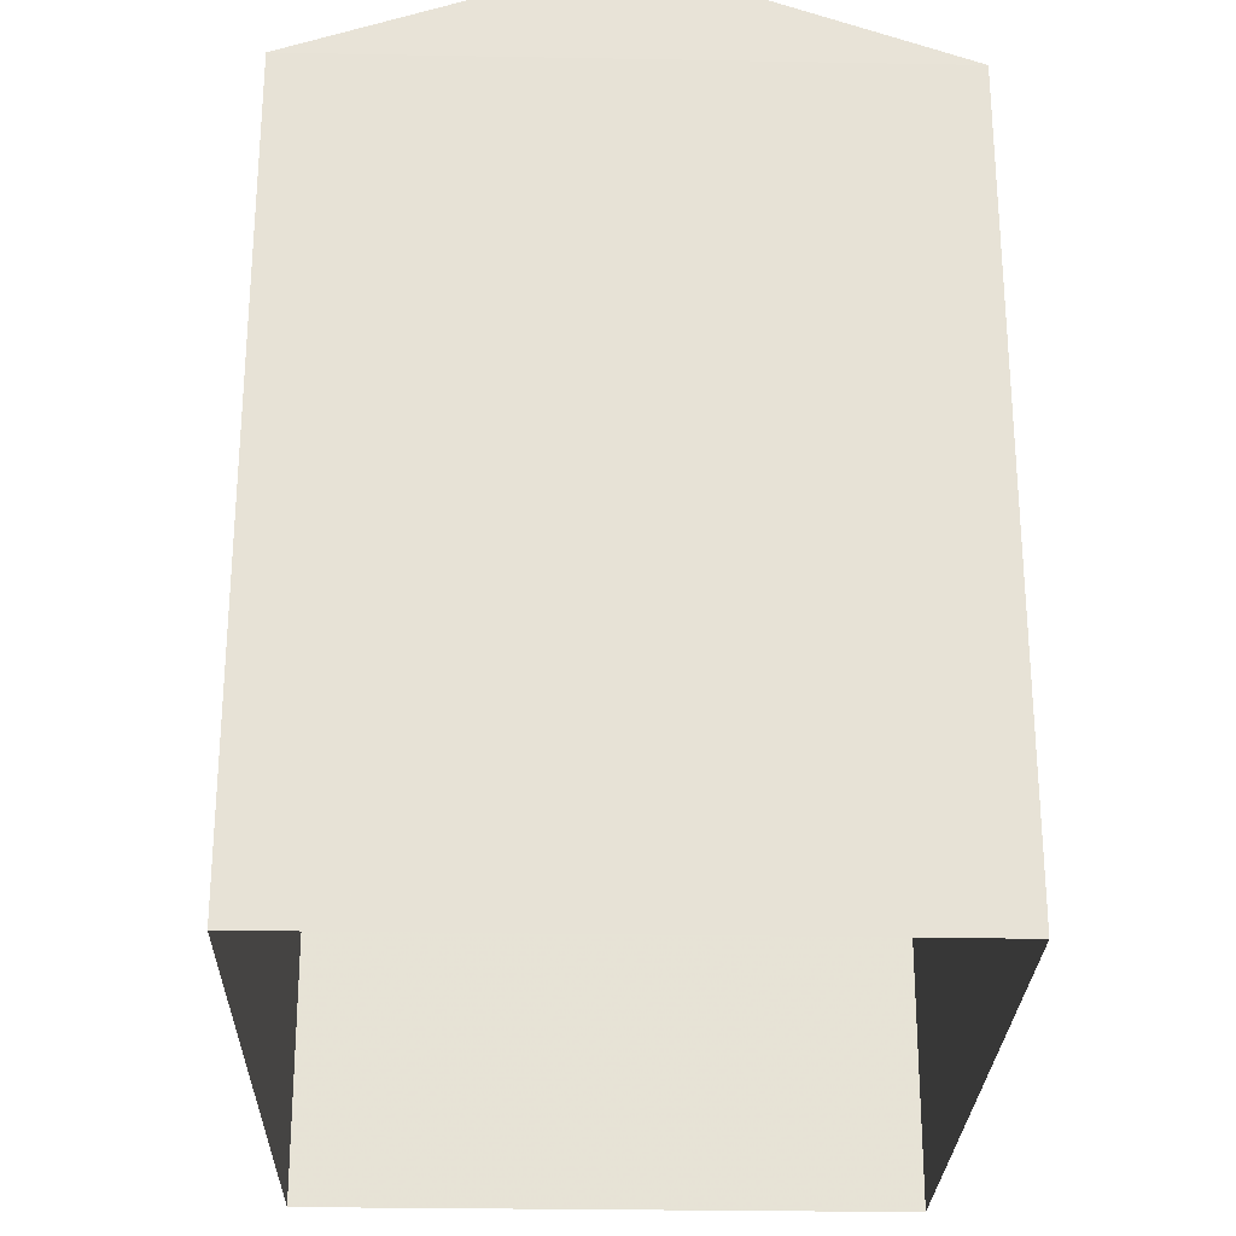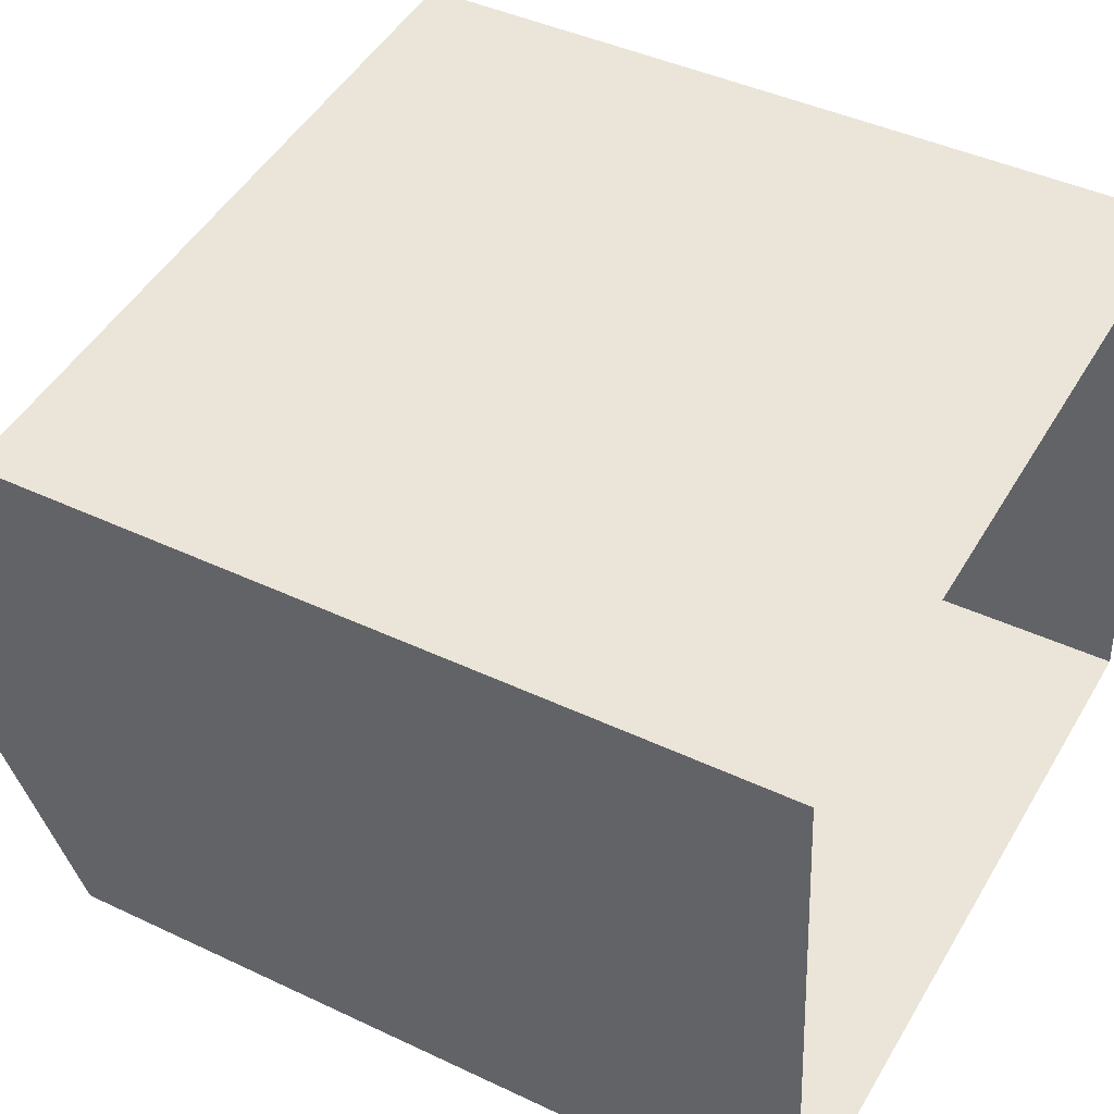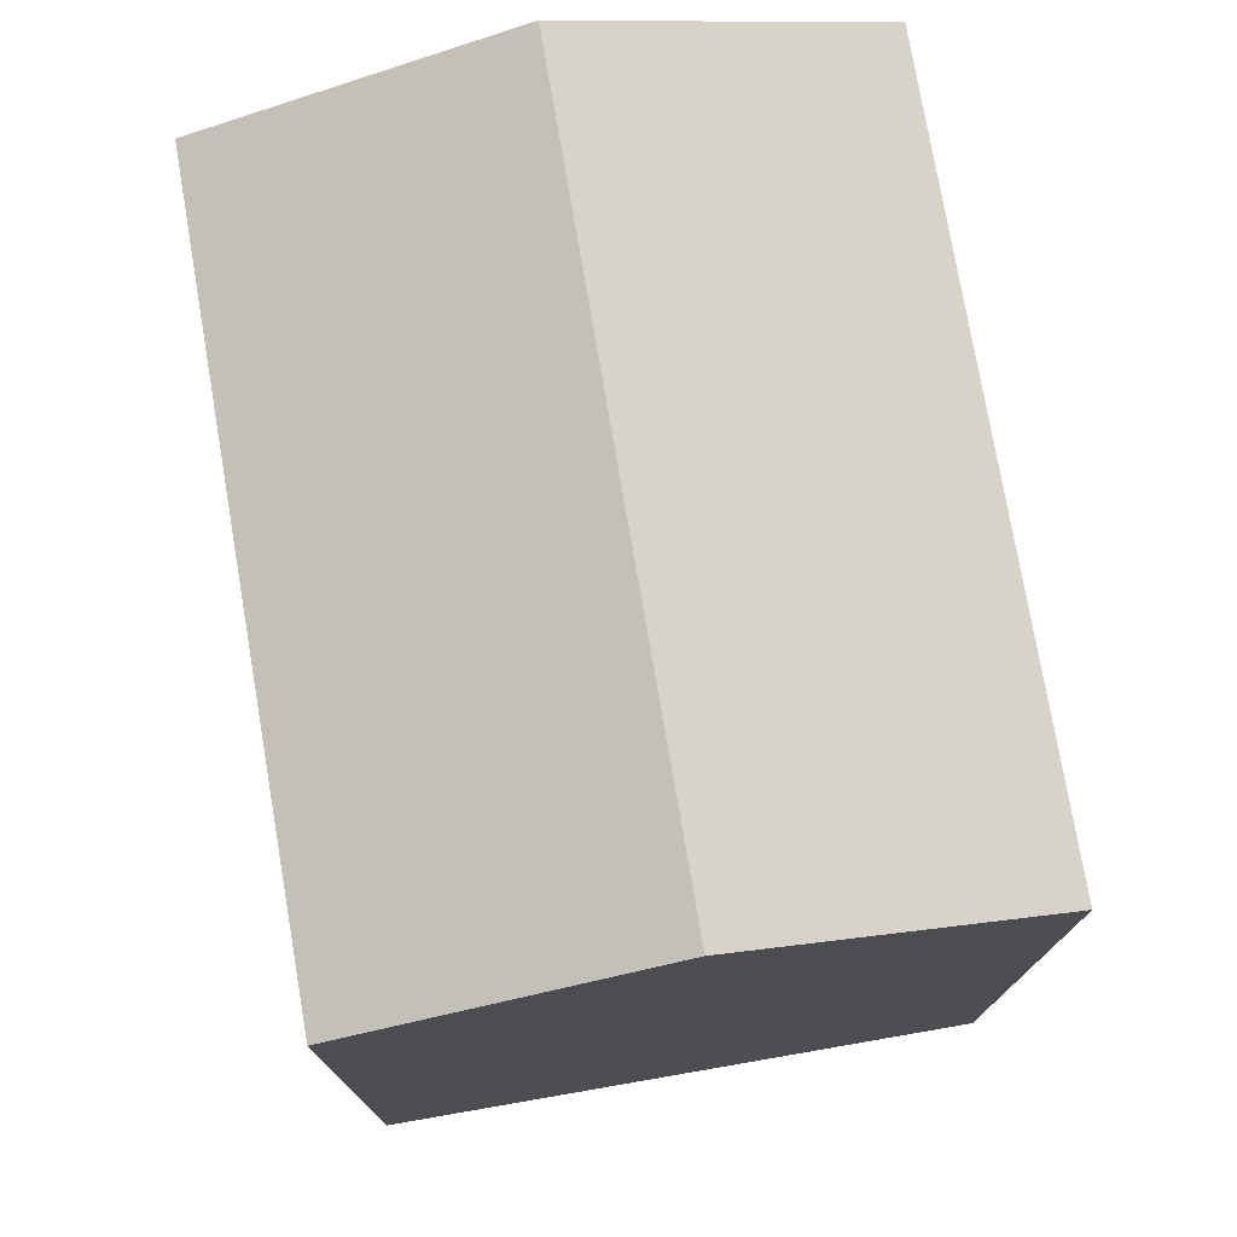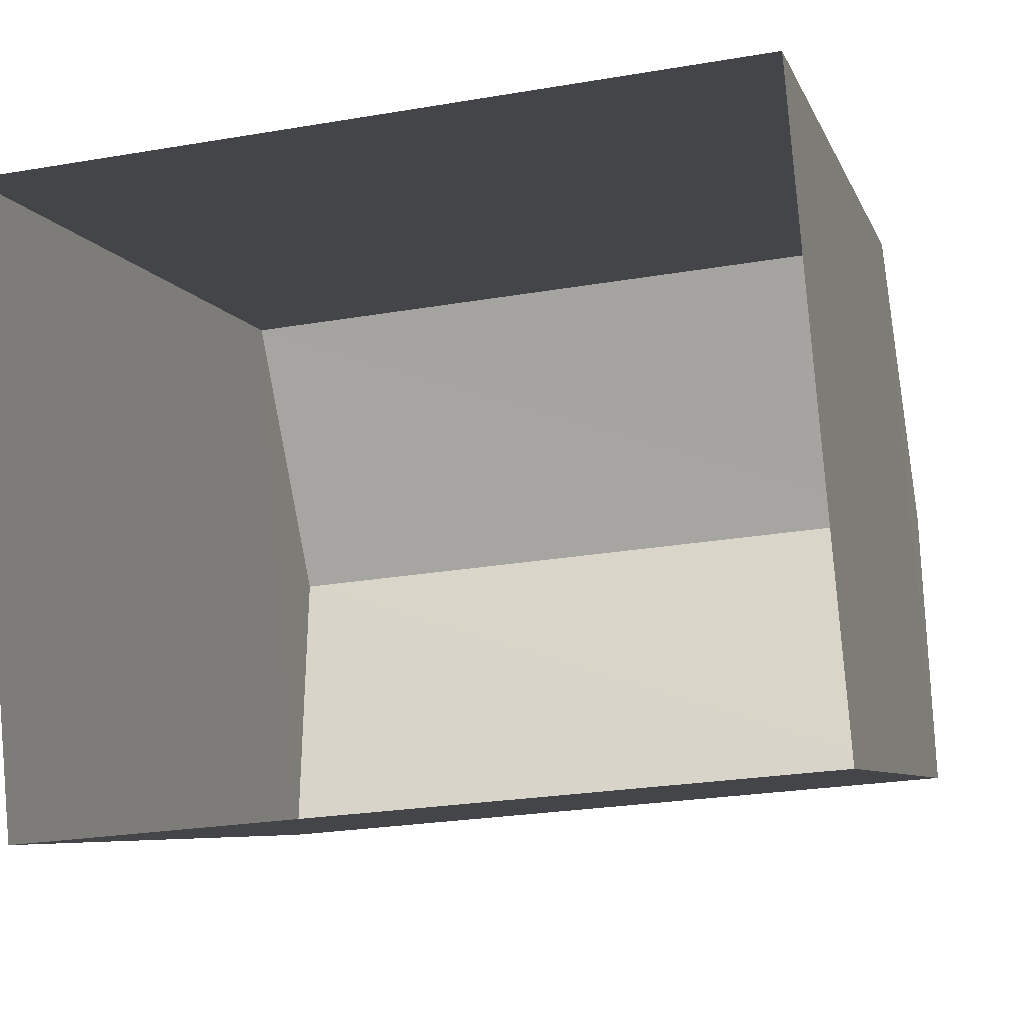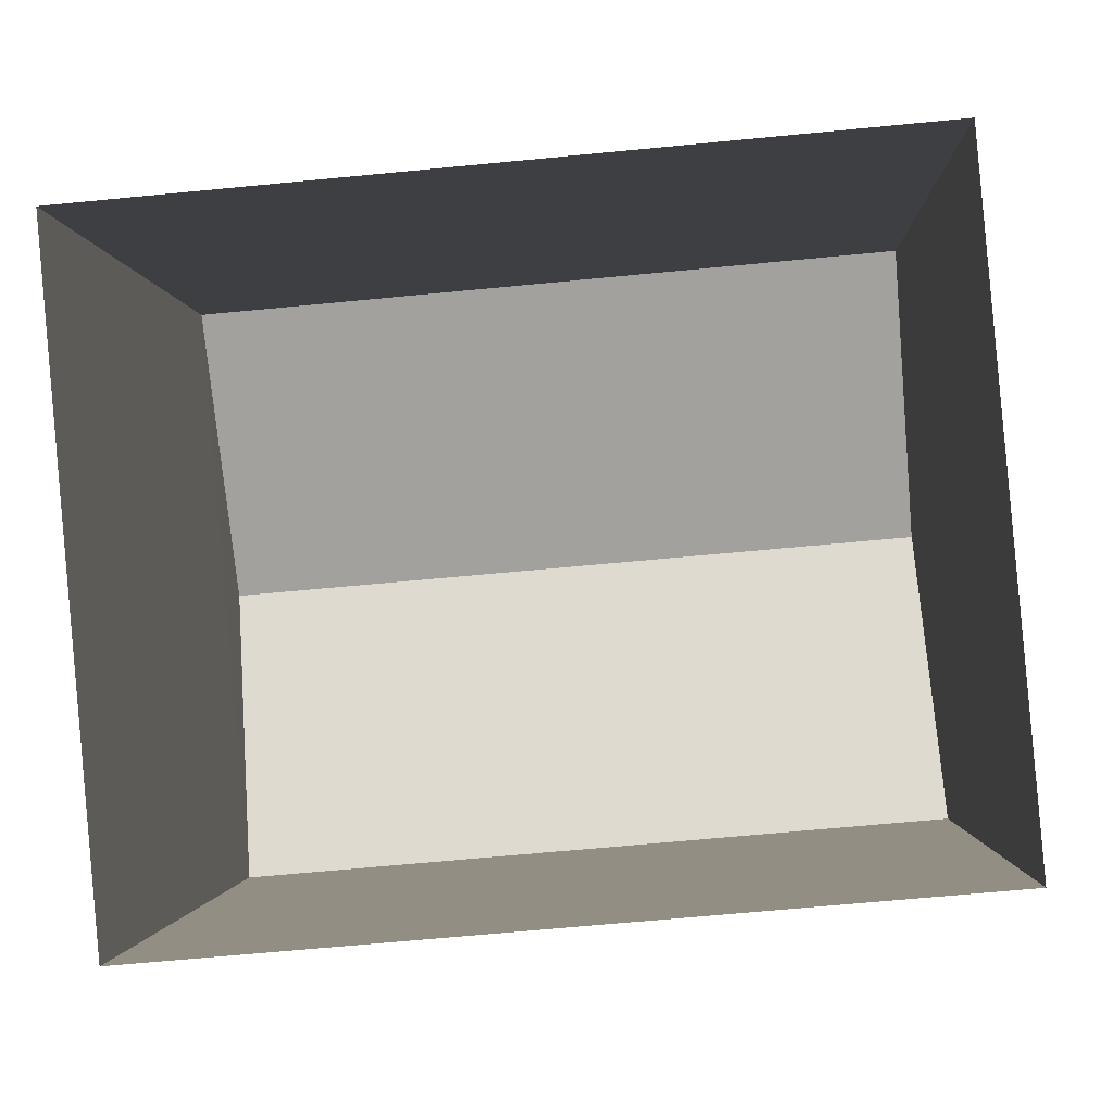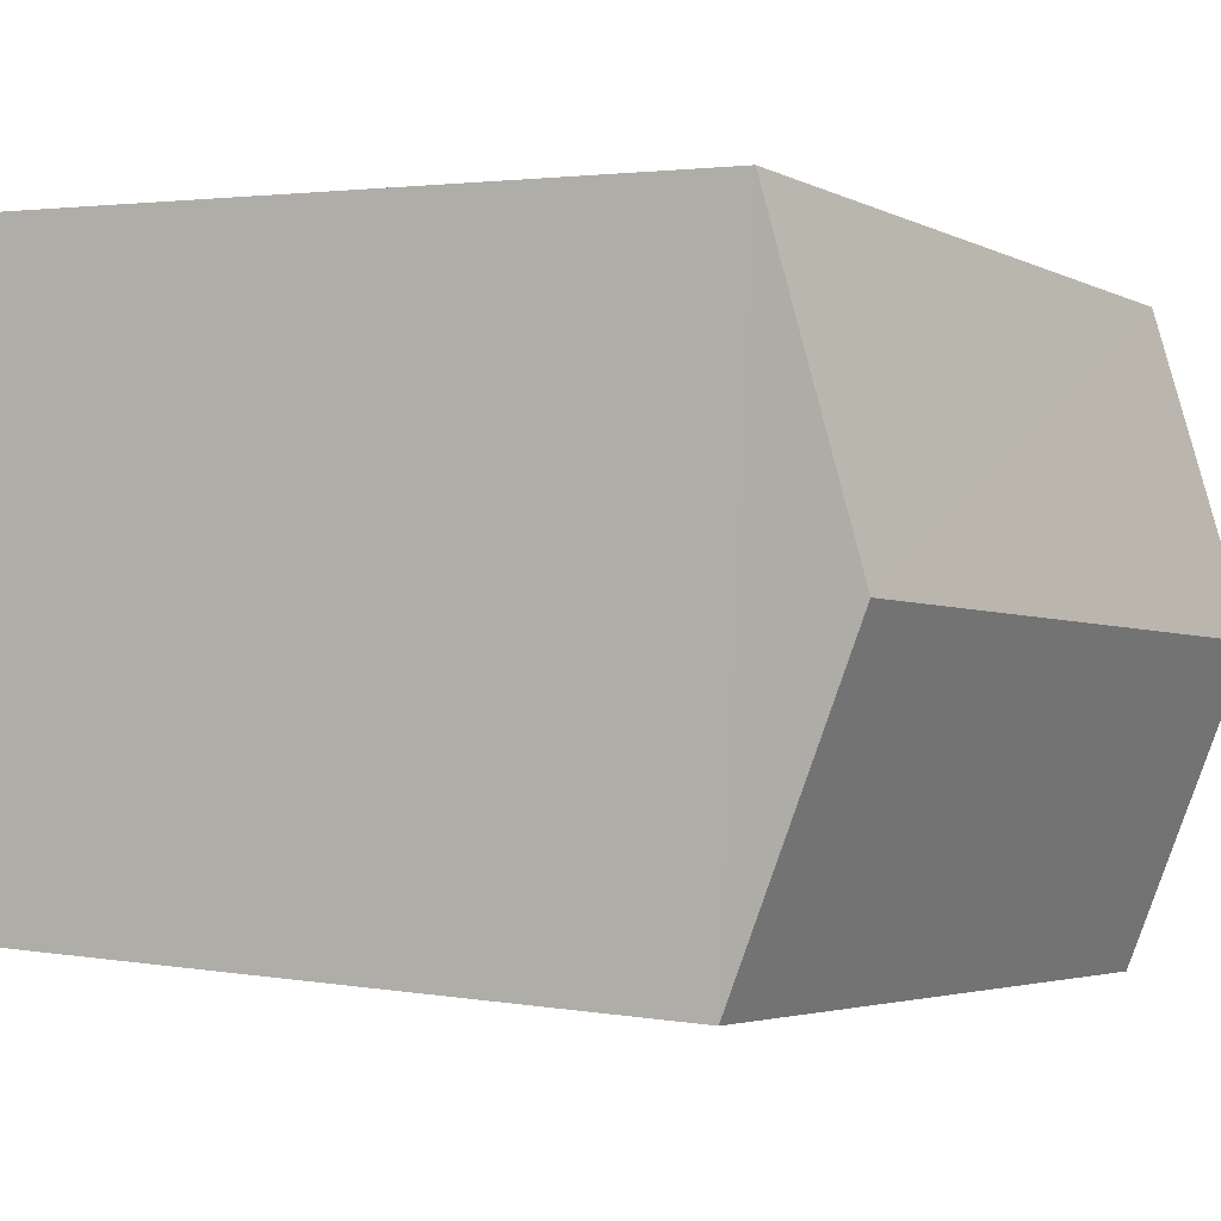
<metadata>
{"format":"obj","ext":"obj","renderer":"f3d","projection":"perspective","resolution":1024,"background":"white","views":[{"elev":-26.5,"azim":83.6,"up":"+Z"},{"elev":42.6,"azim":119.5,"up":"+Y"},{"elev":75.9,"azim":75.3,"up":"+Z"},{"elev":-6.5,"azim":-165.6,"up":"+Y"},{"elev":-1.4,"azim":-177.6,"up":"+Y"},{"elev":2.5,"azim":-58.2,"up":"+Y"}]}
</metadata>
<code>
v -3.731e+05 -1.04e+05 28.51
v -3.731e+05 -1.04e+05 28.51
v -3.731e+05 -1.04e+05 28.51
v -3.731e+05 -1.04e+05 28.51
v -3.731e+05 -1.04e+05 35.08
v -3.731e+05 -1.04e+05 35.08
v -3.731e+05 -1.04e+05 35.97
v -3.731e+05 -1.04e+05 35.97
v -3.731e+05 -1.04e+05 35.08
v -3.731e+05 -1.04e+05 35.08
f 1 2 3
f 4 1 3
f 5 6 7
f 8 5 7
f 9 10 8
f 7 9 8
f 10 1 4
f 10 9 1
f 5 3 2
f 6 5 2
f 2 1 6
f 6 9 7
f 6 1 9
f 10 4 5
f 10 5 8
f 4 3 5

</code>
